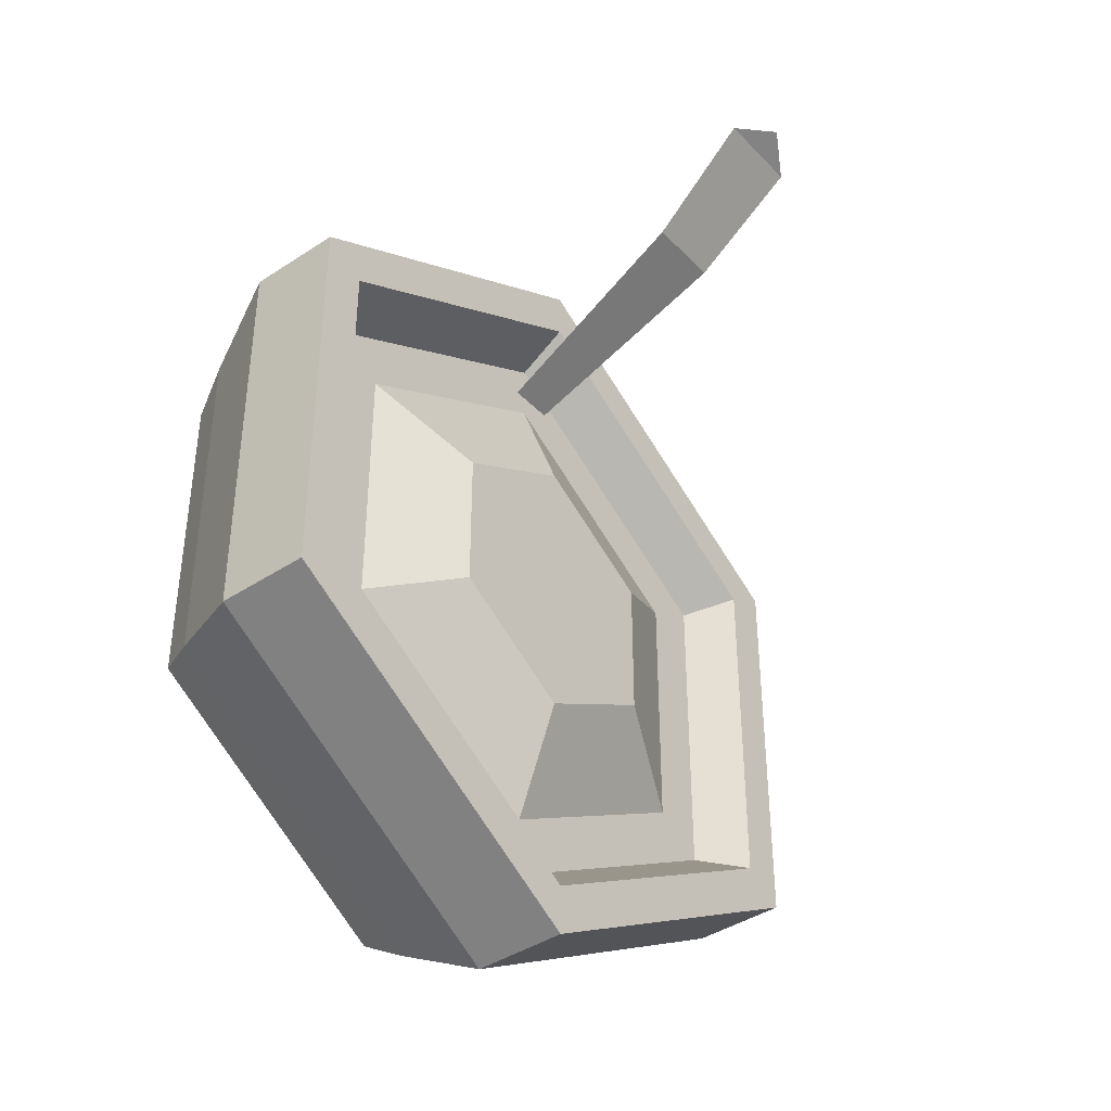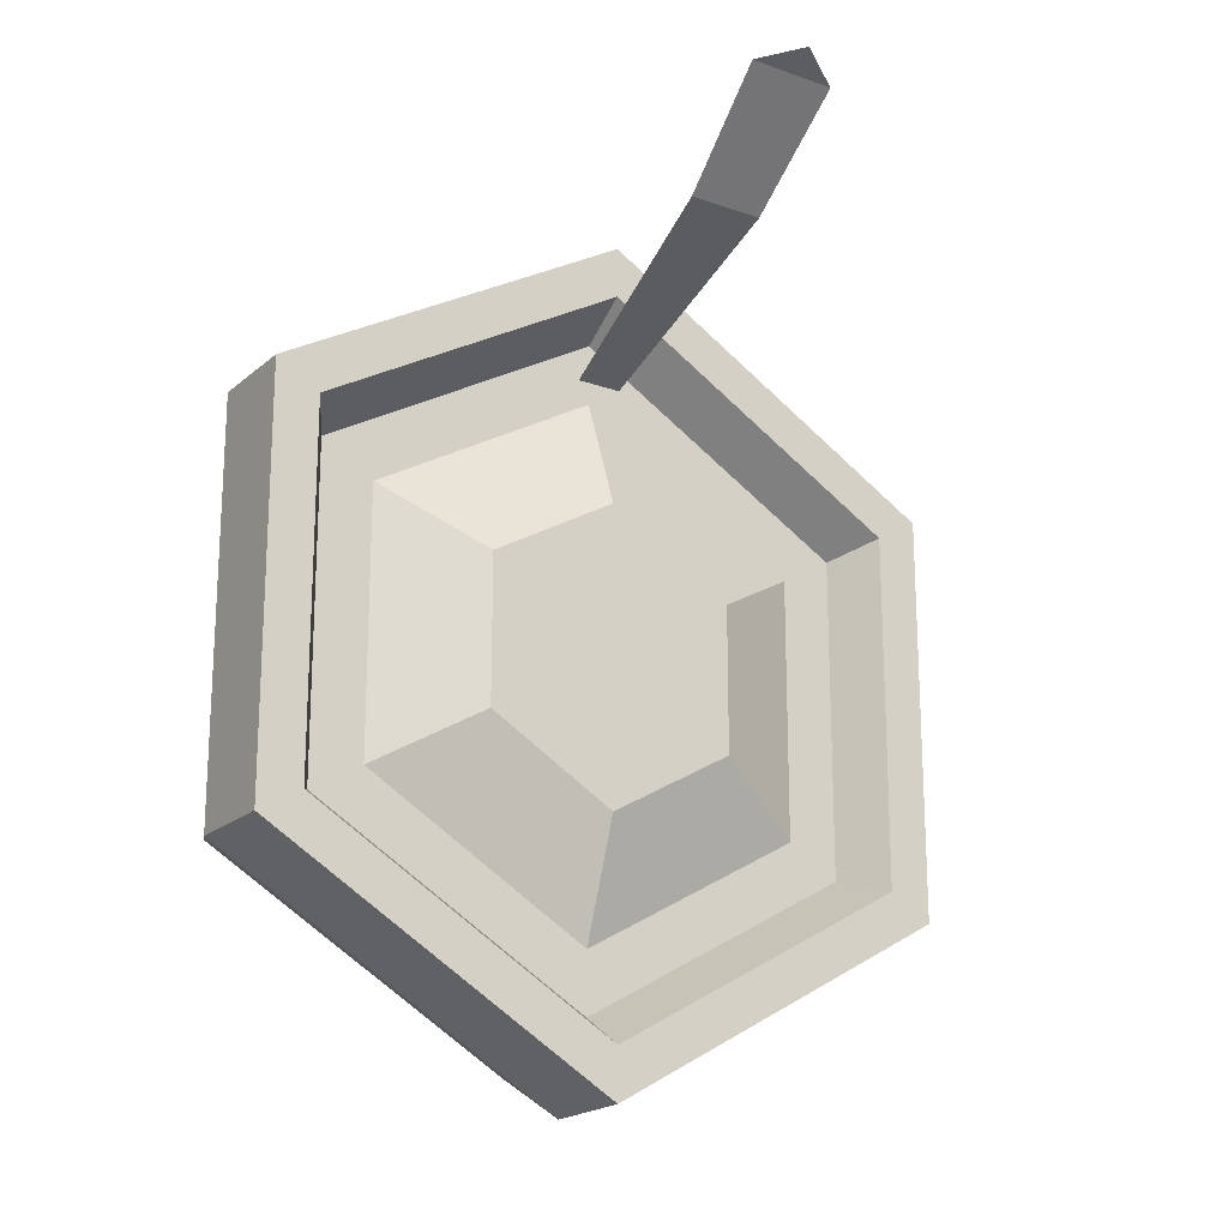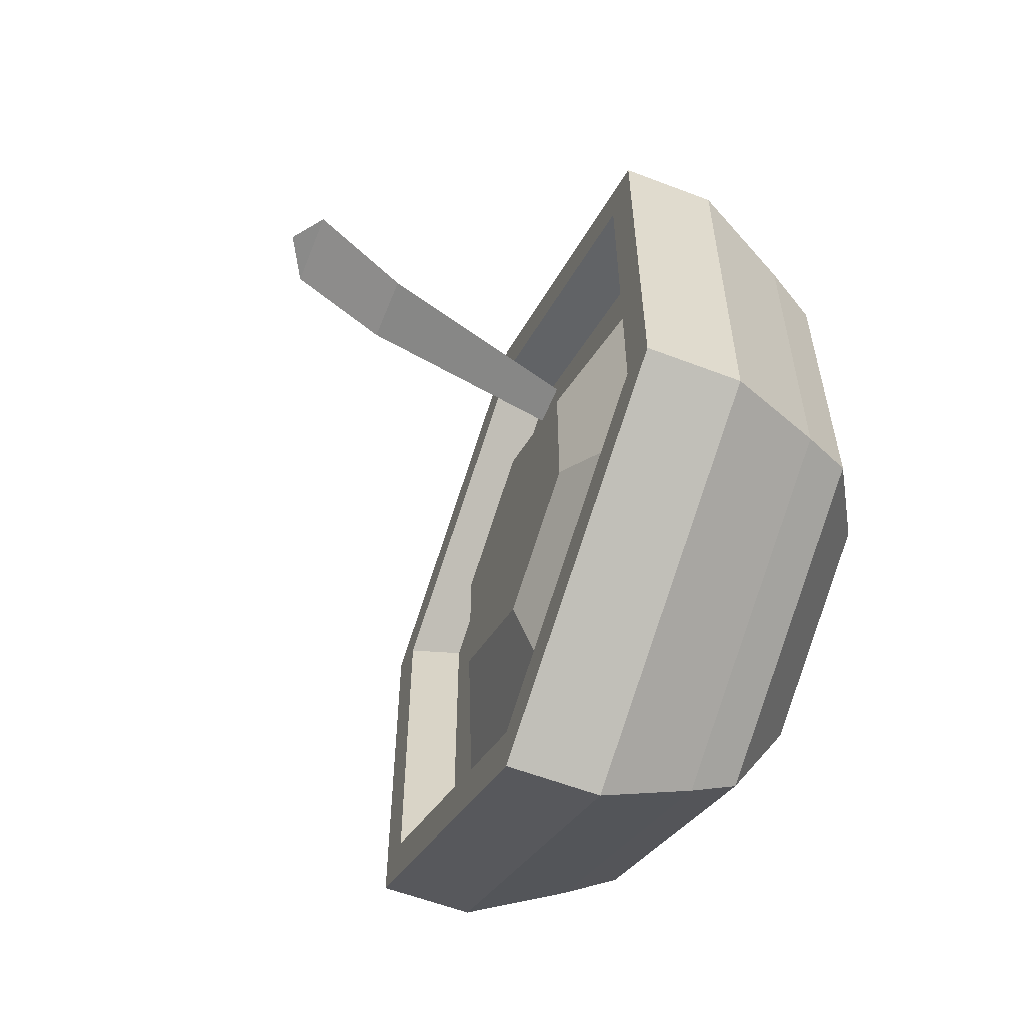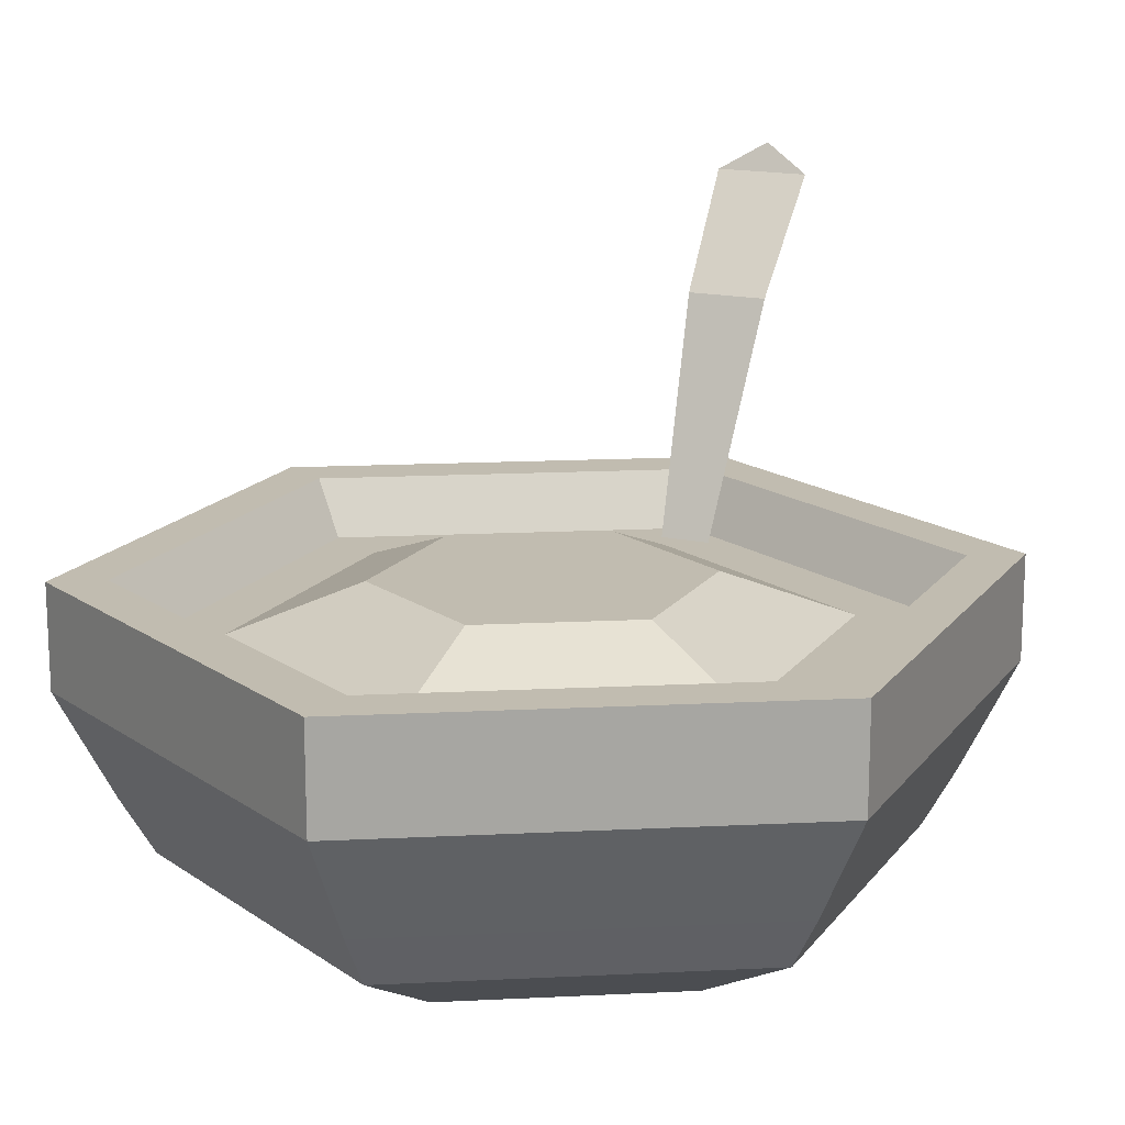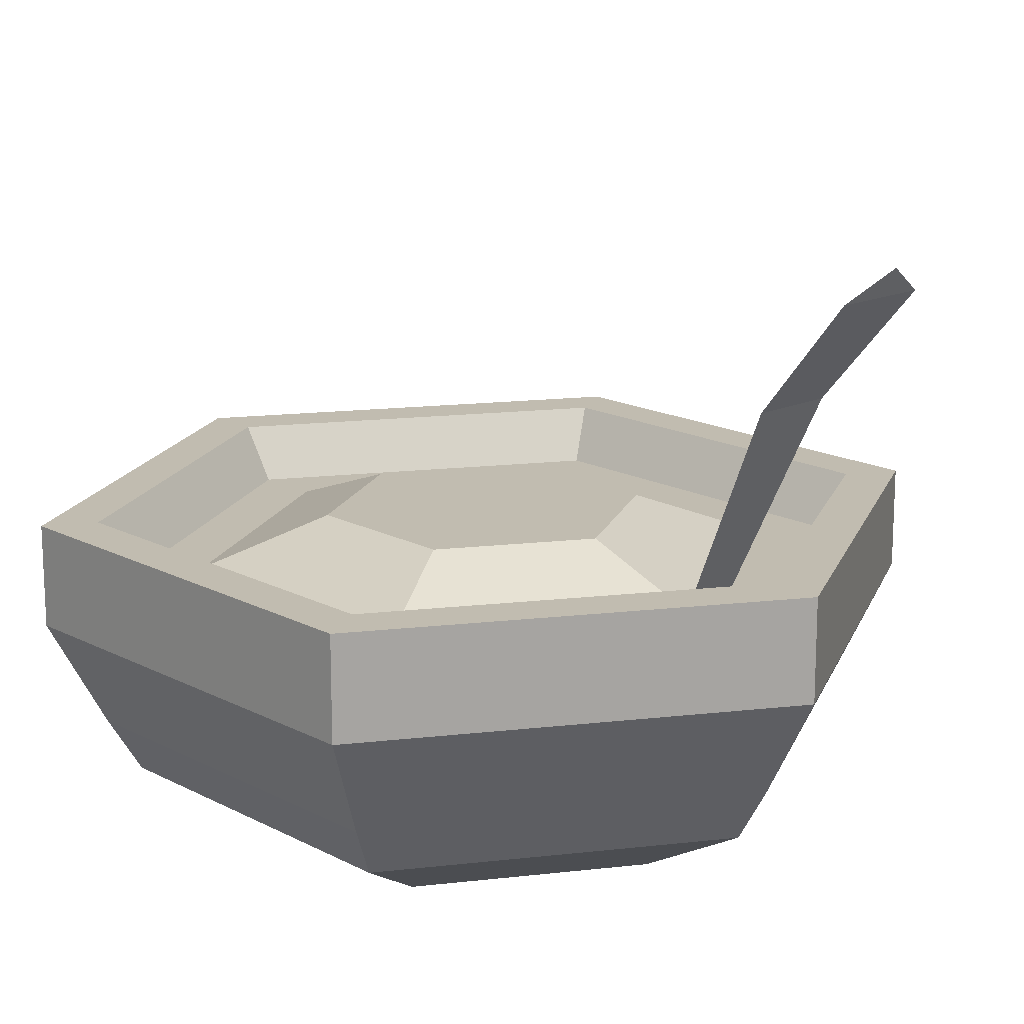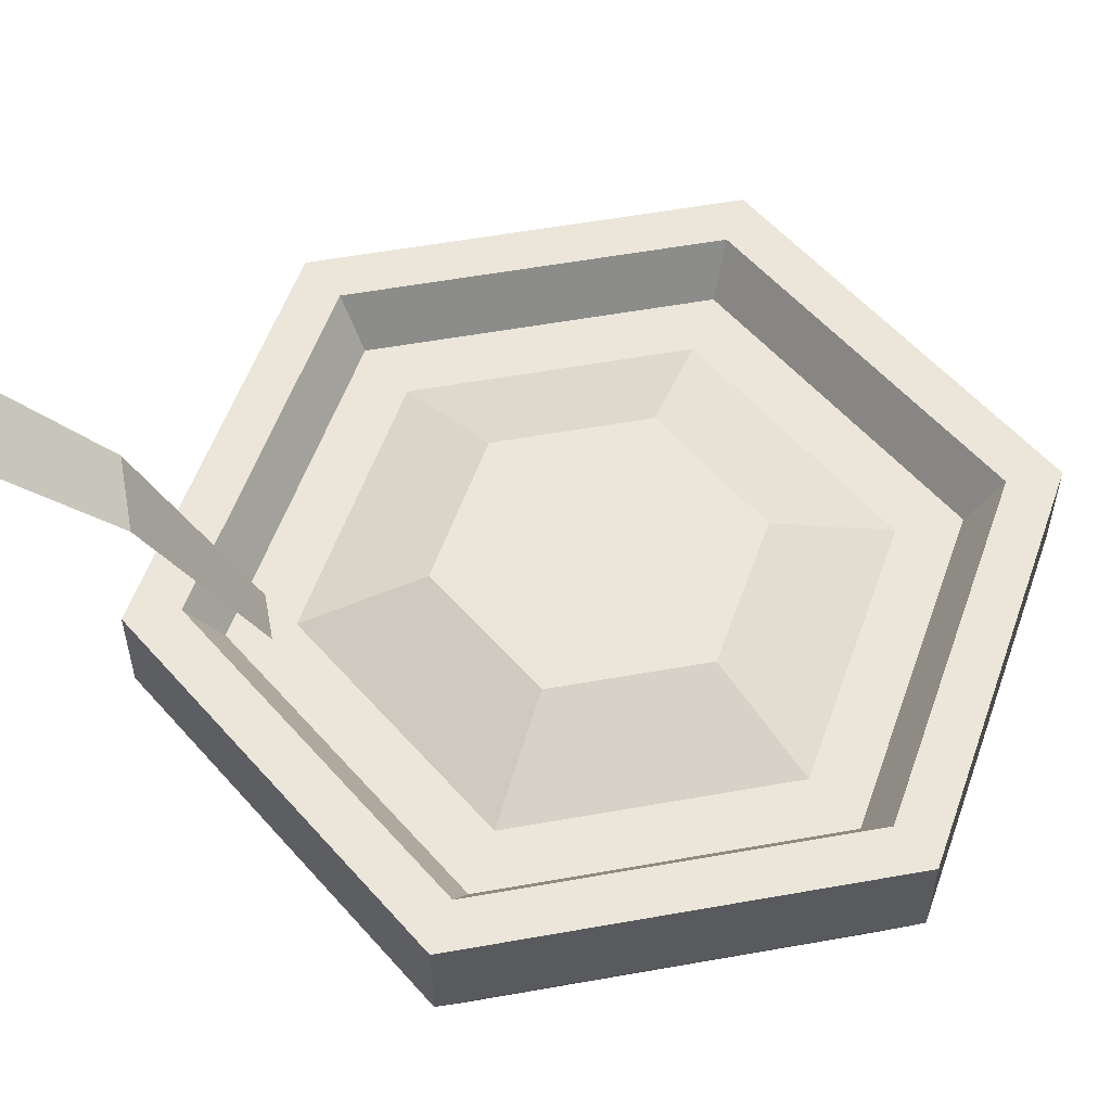
<metadata>
{"format":"obj","ext":"obj","renderer":"f3d","projection":"perspective","resolution":1024,"background":"white","views":[{"elev":-40.8,"azim":128.9,"up":"+Z"},{"elev":-20.1,"azim":146.5,"up":"+Z"},{"elev":-58.0,"azim":-111.7,"up":"+Z"},{"elev":16.4,"azim":-155.8,"up":"+Y"},{"elev":16.4,"azim":-43.2,"up":"+Y"},{"elev":56.2,"azim":79.4,"up":"+Y"}]}
</metadata>
<code>
o bowlCereal
v -0.2001 0.1787 0.1155
v -0.2199 0.2138 -0.127
v -0.2199 0.2138 0.127
v -0.2001 0.1787 -0.1155
v 0 -0 0.1544
v 0.2014 0.04301 0.1163
v 0 0.04301 0.2325
v 0.1337 -0 0.07719
v -0 0.1467 -0.2899
v 0.2195 0.07789 -0.1267
v -0 0.07789 -0.2534
v 0.2511 0.1467 -0.145
v 0 0.2138 0.2899
v -0.2511 0.1467 0.145
v 0 0.1467 0.2899
v -0.2511 0.2138 0.145
v 0.2511 0.1467 0.145
v 0 0.07789 0.2534
v 0.2195 0.07789 0.1267
v 0.2014 0.04301 -0.1163
v -0 0 -0.1544
v -0 0.04301 -0.2325
v 0.1337 0 -0.07719
v -0.2511 0.1467 -0.145
v -0.2195 0.07789 0.1267
v -0.2195 0.07789 -0.1267
v -0.1337 0 -0.07719
v -0.2014 0.04301 0.1163
v -0.2014 0.04301 -0.1163
v -0.1337 -0 0.07719
v -0.2511 0.2138 -0.145
v 0 0.2138 0.2539
v 0.2511 0.2138 0.145
v 0.2199 0.2138 0.127
v 0.2199 0.2138 -0.127
v -0 0.2138 -0.2899
v -0 0.2138 -0.2539
v 0.2511 0.2138 -0.145
v -0 0.1787 -0.2311
v 0.2001 0.1787 -0.1155
v 0.2001 0.1787 0.1155
v 0 0.1787 0.2311
v -0.03905 0.4009 0.3343
v 0.01844 0.3279 0.2725
v -0.03489 0.3279 0.2725
v 0.02261 0.4009 0.3343
v 0.008076 0.1787 0.2036
v -0.02452 0.1787 0.2036
v -0.1624 0.1787 0.09376
v 0 0.1787 0.1875
v 0.1624 0.1787 0.09376
v 0.1624 0.1787 -0.09376
v -0.1624 0.1787 -0.09376
v -0 0.1787 -0.1875
v -0.008222 0.4193 0.3446
v 0 0.2087 0.105
v -0.09094 0.2087 -0.05251
v -0.09094 0.2087 0.05251
v -0.06524 0.2087 -0.03229
v -0.04524 0.2087 -0.01229
v -0.01303 0.2087 0.04735
v -0.02524 0.2087 -0.03229
v 0.006972 0.2087 0.06735
v 0.09094 0.2087 0.05251
v 0.02697 0.2087 0.04735
v 0.04 0.2087 -0.008828
v 0.06 0.2087 -0.02883
v -0 0.2087 -0.105
v -0.04524 0.2087 -0.05229
v 0.006972 0.2087 0.02735
v 0.02 0.2087 -0.02883
v 0.04 0.2087 -0.04883
v 0.09094 0.2087 -0.05251
f 1 2 3
f 2 1 4
f 5 6 7
f 6 5 8
f 9 10 11
f 10 9 12
f 13 14 15
f 14 13 16
f 17 18 19
f 18 17 15
f 20 21 22
f 21 20 23
f 19 12 17
f 12 19 10
f 24 25 14
f 25 24 26
f 27 28 29
f 28 27 30
f 16 3 31
f 3 16 13
f 3 13 32
f 32 13 33
f 32 33 34
f 34 33 35
f 2 31 3
f 31 2 36
f 36 2 37
f 36 37 35
f 36 35 38
f 38 35 33
f 15 25 18
f 25 15 14
f 35 39 40
f 39 35 37
f 21 30 27
f 30 21 5
f 5 21 23
f 5 23 8
f 33 15 17
f 15 33 13
f 31 9 24
f 9 31 36
f 36 12 9
f 12 36 38
f 32 41 42
f 41 32 34
f 12 33 17
f 33 12 38
f 22 27 29
f 27 22 21
f 30 7 28
f 7 30 5
f 35 41 34
f 41 35 40
f 31 14 16
f 14 31 24
f 37 4 39
f 4 37 2
f 24 11 26
f 11 24 9
f 20 8 23
f 8 20 6
f 3 42 1
f 42 3 32
f 43 45 44
f 44 46 43
f 45 48 47
f 47 44 45
f 26 22 29
f 22 26 11
f 18 28 7
f 28 18 25
f 26 28 25
f 28 26 29
f 19 7 6
f 7 19 18
f 6 10 19
f 10 6 20
f 11 20 22
f 20 11 10
f 1 49 4
f 49 1 42
f 49 42 50
f 50 42 41
f 50 41 51
f 51 41 52
f 4 53 39
f 53 4 49
f 39 53 54
f 39 52 40
f 39 54 52
f 40 52 41
f 55 43 46
f 56 57 58
f 57 56 59
f 59 56 60
f 60 56 61
f 60 61 62
f 61 56 63
f 63 56 64
f 63 64 65
f 65 64 66
f 66 64 67
f 59 68 57
f 68 62 61
f 68 59 69
f 68 69 62
f 68 61 70
f 68 70 71
f 65 71 70
f 71 65 66
f 68 71 72
f 68 72 73
f 73 72 67
f 73 67 64
f 57 54 53
f 54 57 68
f 50 58 49
f 58 50 56
f 51 56 50
f 56 51 64
f 51 73 64
f 73 51 52
f 68 52 54
f 52 68 73
f 58 53 49
f 53 58 57
f 63 70 61
f 70 63 65
f 60 69 59
f 69 60 62
f 66 72 71
f 72 66 67

</code>
